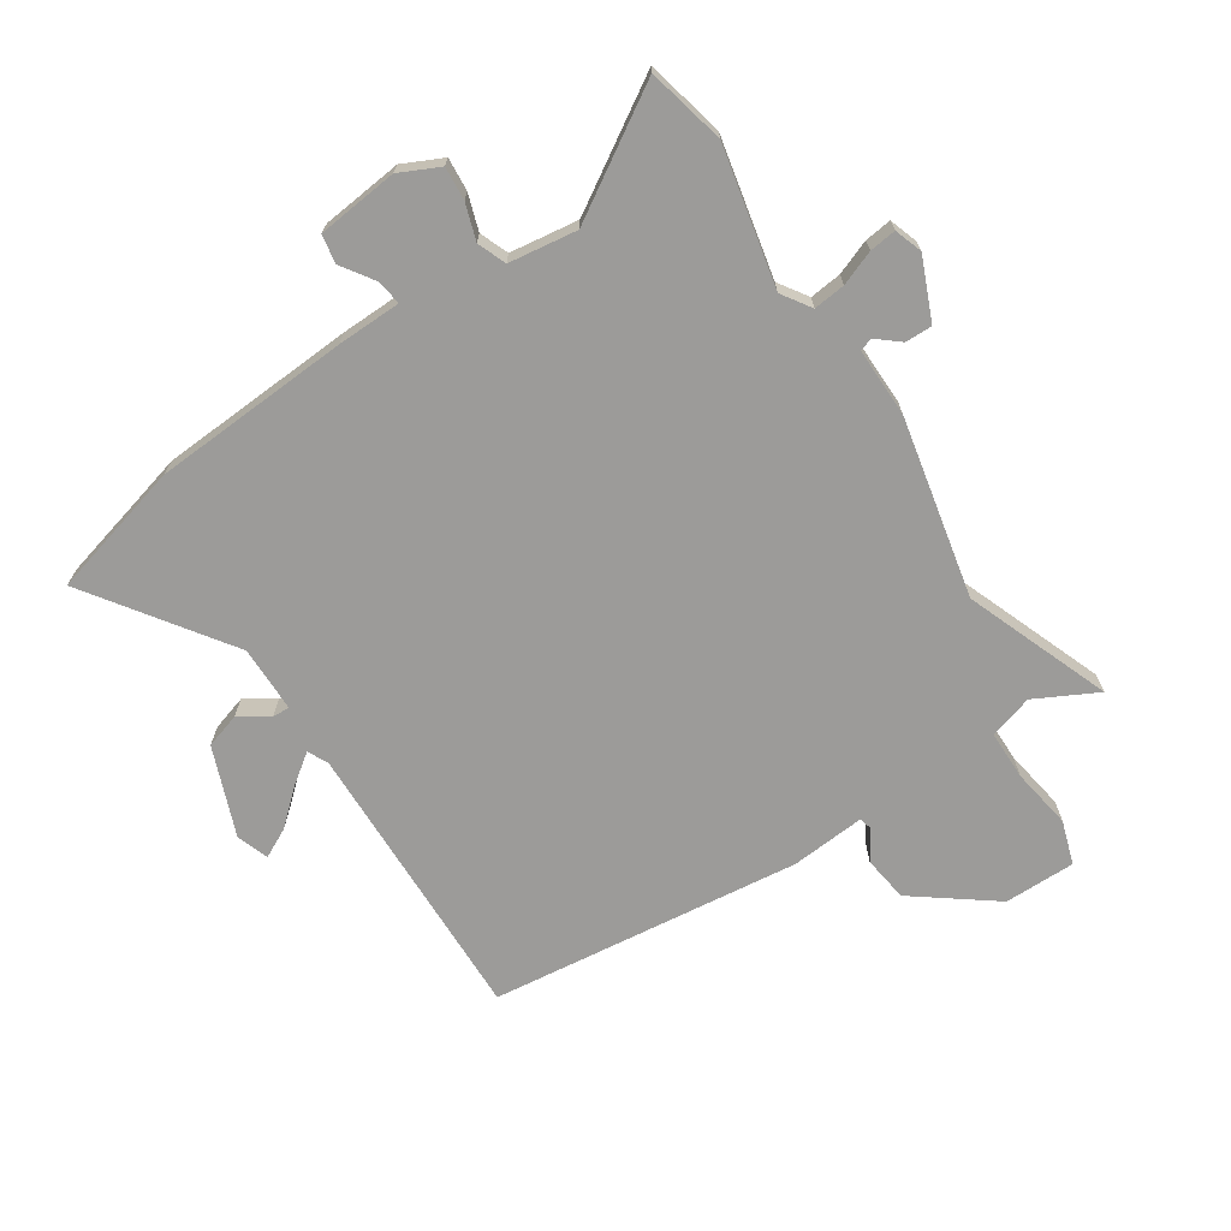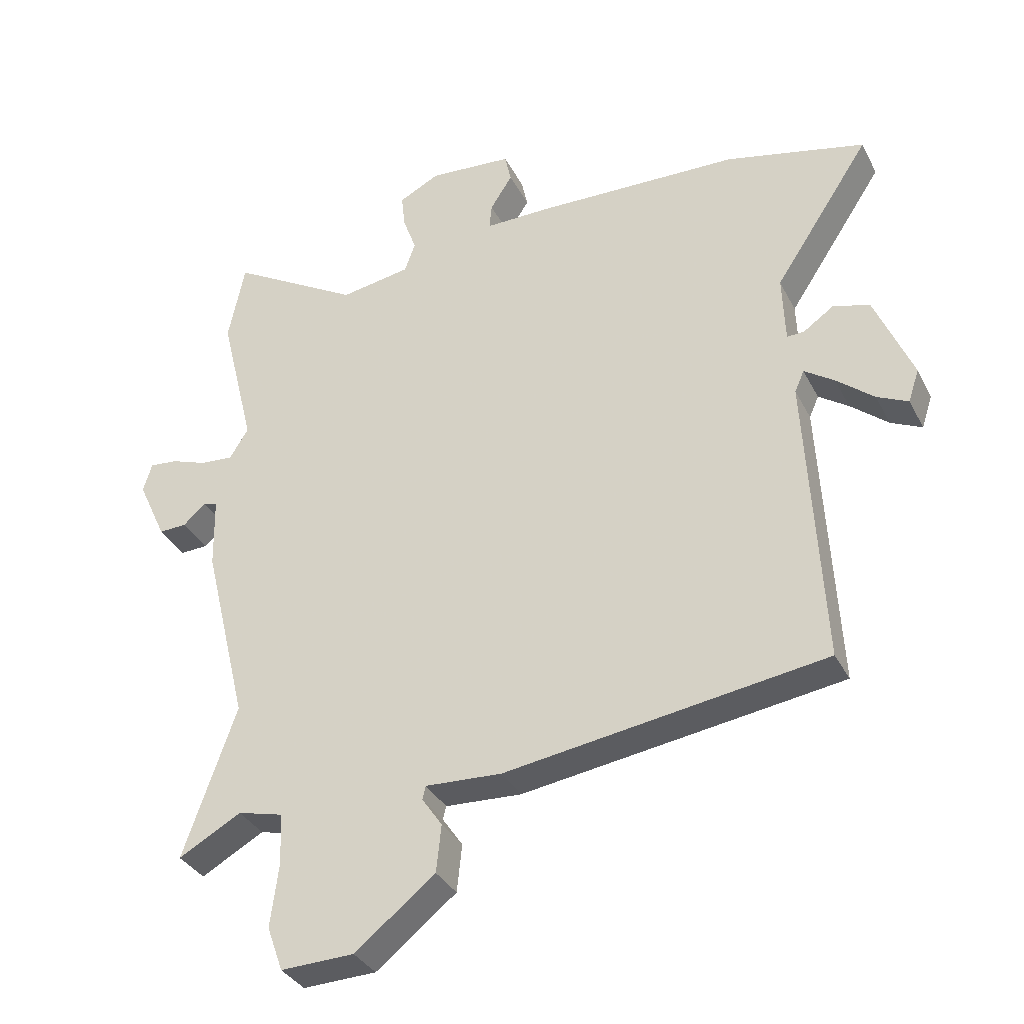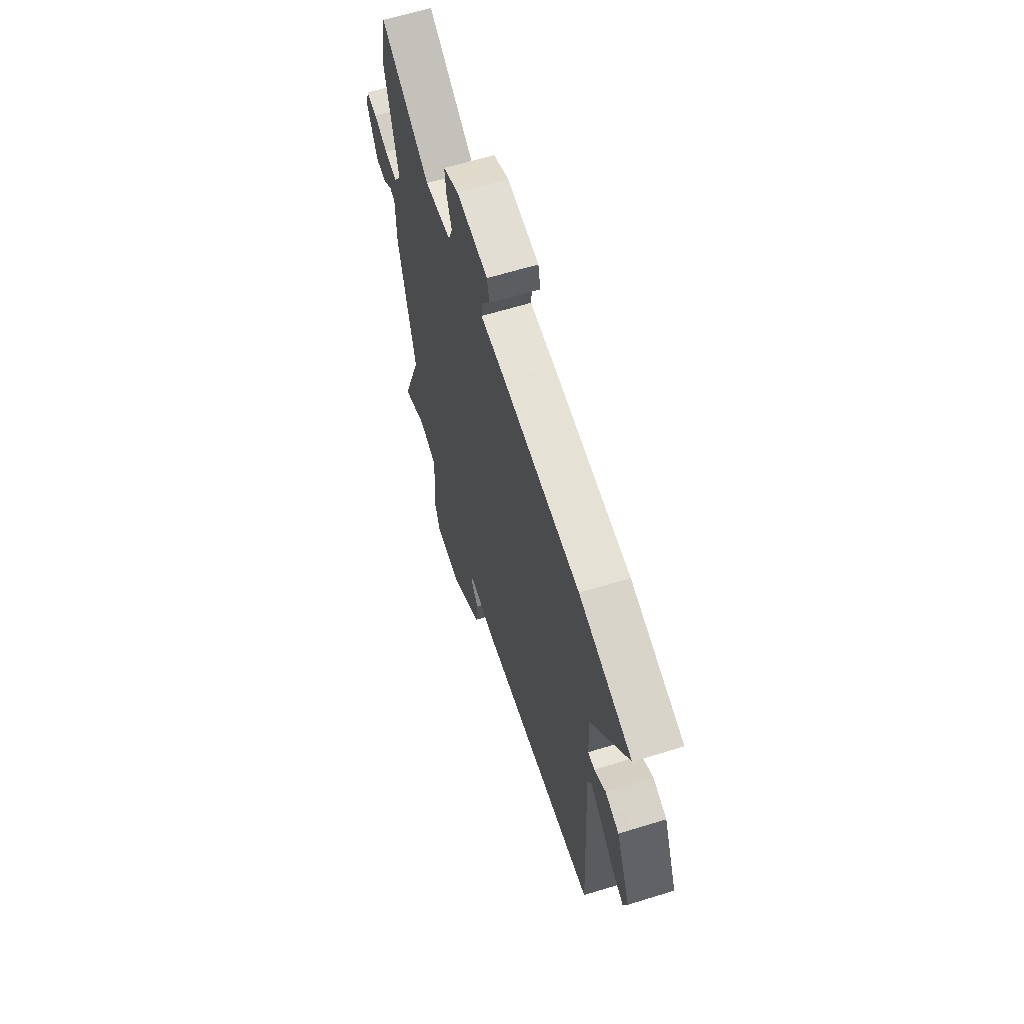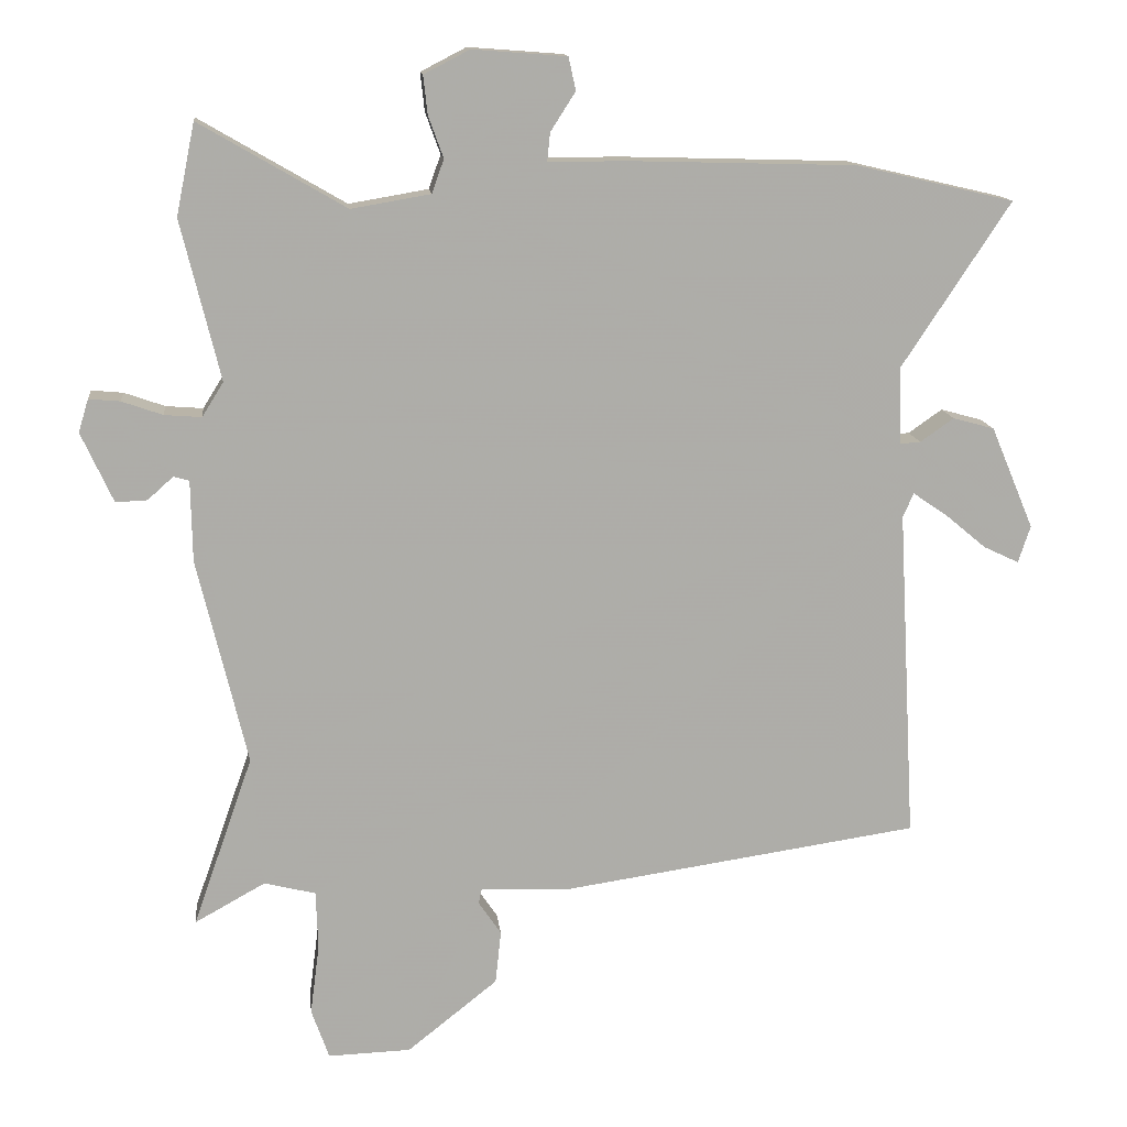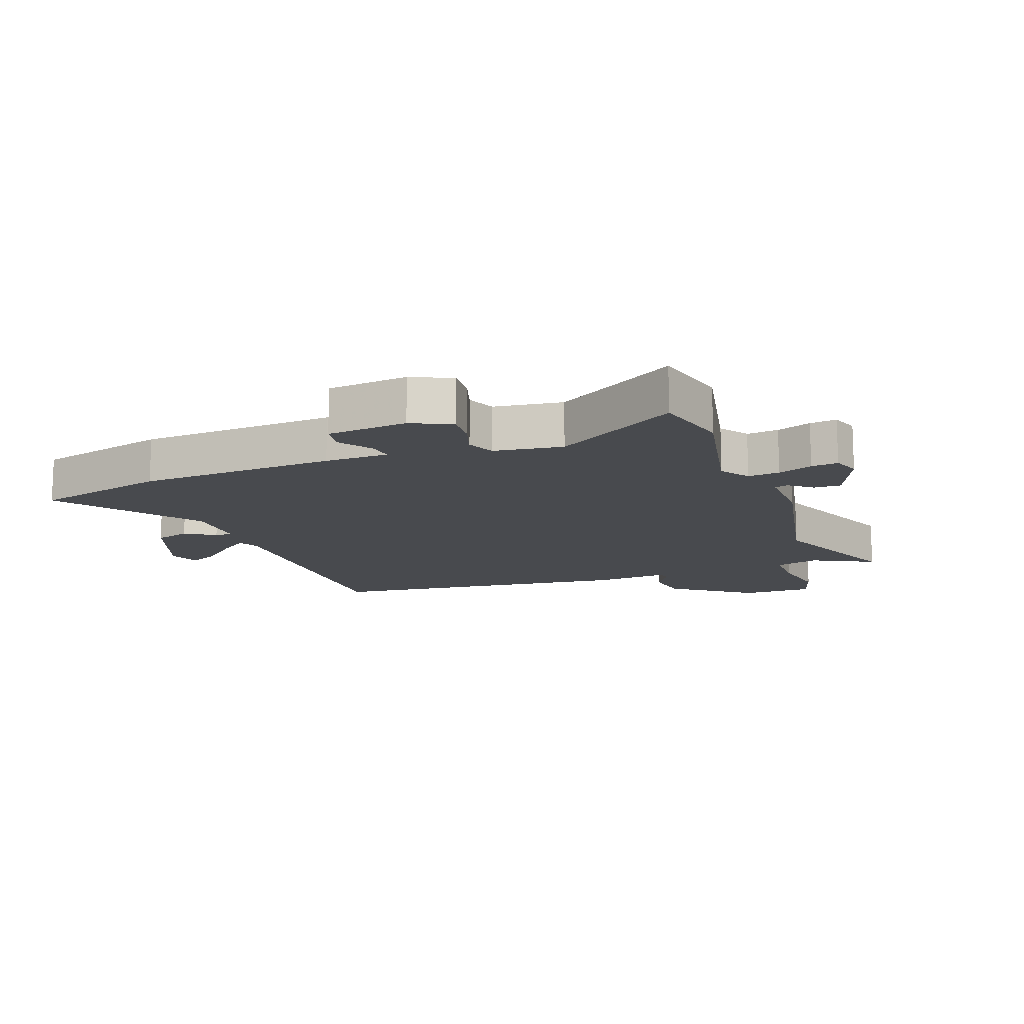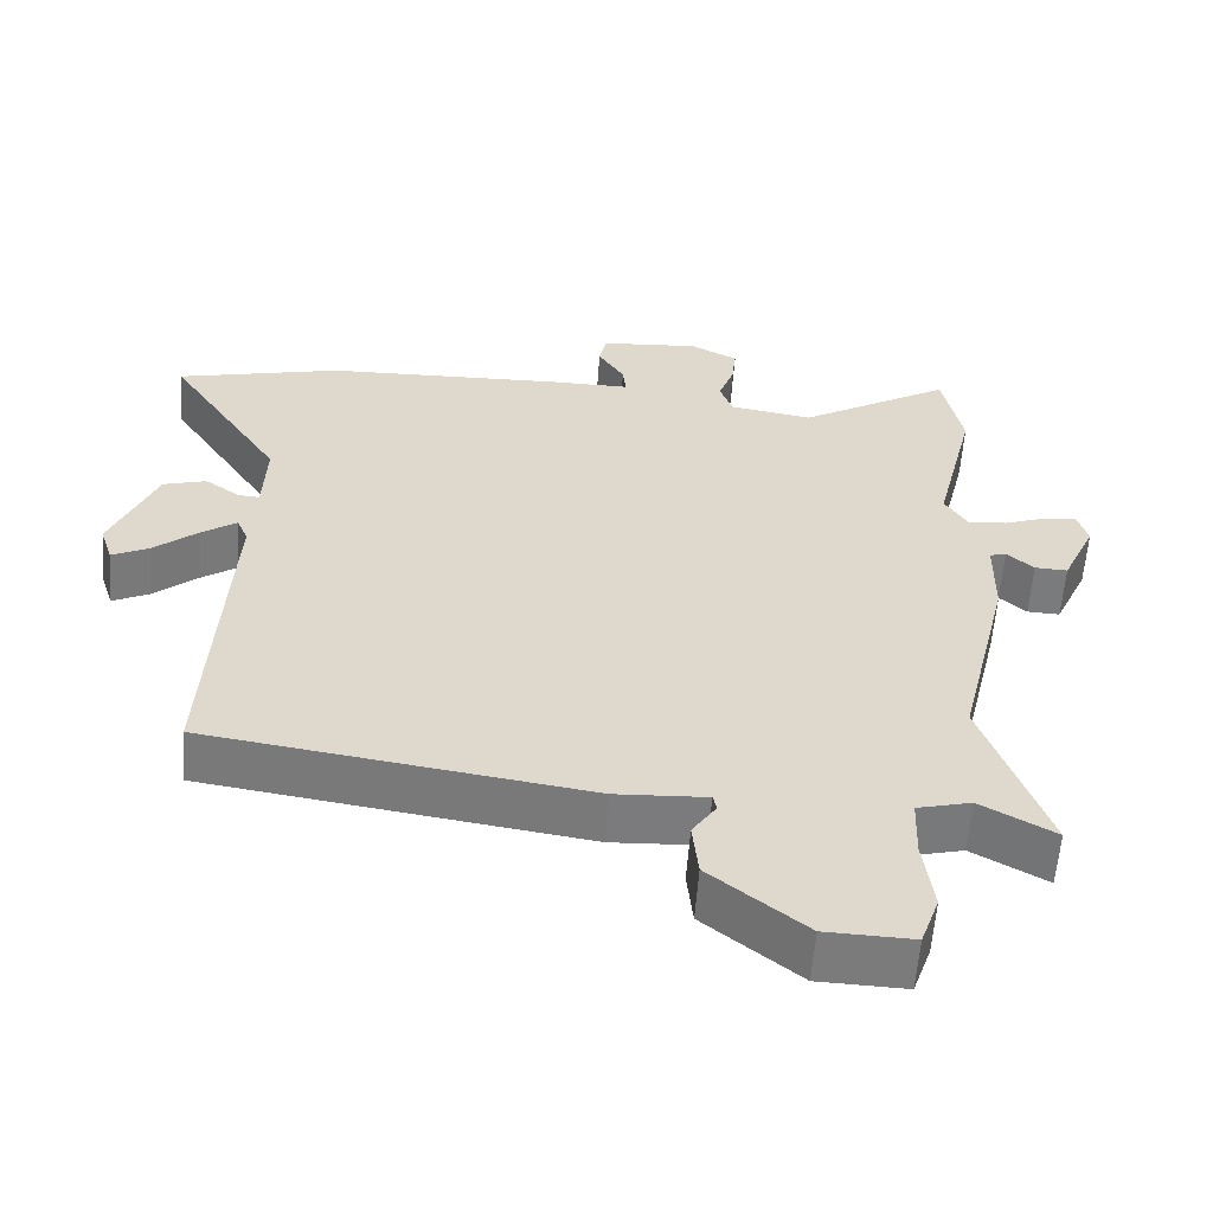
<metadata>
{"format":"obj","ext":"obj","renderer":"f3d","projection":"perspective","resolution":1024,"background":"white","views":[{"elev":-69.8,"azim":35.0,"up":"+Y"},{"elev":-34.2,"azim":-156.0,"up":"+Z"},{"elev":63.6,"azim":-107.3,"up":"+Z"},{"elev":13.4,"azim":173.8,"up":"+Z"},{"elev":-13.2,"azim":22.3,"up":"+Y"},{"elev":-58.5,"azim":-4.2,"up":"+Z"}]}
</metadata>
<code>
v -0.521 0.07 -0.442
v -0.496 0.07 0.023
v -0.511 0.07 0.057
v -0.558 0.07 0.025
v -0.617 0.07 -0.024
v -0.666 0.07 -0.047
v -0.683 0.07 0.005
v -0.623 0.07 0.148
v -0.565 0.07 0.164
v -0.518 0.07 0.131
v -0.49 0.07 0.129
v -0.486 0.07 0.237
v -0.638 0.07 0.468
v -0.417 0.07 0.519
v -0.094 0.07 0.528
v 0.01 0.07 0.527
v 0.006 0.07 0.567
v -0.029 0.07 0.622
v -0.019 0.07 0.668
v 0.113 0.07 0.678
v 0.177 0.07 0.645
v 0.171 0.07 0.591
v 0.15 0.07 0.533
v 0.167 0.07 0.486
v 0.278 0.07 0.467
v 0.483 0.07 0.586
v 0.509 0.07 0.458
v 0.454 0.07 0.234
v 0.484 0.07 0.186
v 0.536 0.07 0.19
v 0.593 0.07 0.21
v 0.637 0.07 0.214
v 0.651 0.07 0.168
v 0.606 0.07 0.07
v 0.562 0.07 0.072
v 0.526 0.07 0.104
v 0.504 0.07 0.098
v 0.502 0.07 -0.016
v 0.432 0.07 -0.306
v 0.516 0.07 -0.545
v 0.417 0.07 -0.49
v 0.345 0.07 -0.508
v 0.342 0.07 -0.589
v 0.355 0.07 -0.689
v 0.33 0.07 -0.759
v 0.214 0.07 -0.755
v 0.087 0.07 -0.654
v 0.079 0.07 -0.579
v 0.111 0.07 -0.532
v 0.106 0.07 -0.511
v -0.015 0.07 -0.517
v -0.521 0 -0.442
v -0.496 0 0.023
v -0.511 0 0.057
v -0.558 0 0.025
v -0.617 0 -0.024
v -0.666 0 -0.047
v -0.683 0 0.005
v -0.623 0 0.148
v -0.565 0 0.164
v -0.518 0 0.131
v -0.49 0 0.129
v -0.486 0 0.237
v -0.638 0 0.468
v -0.417 0 0.519
v -0.094 0 0.528
v 0.01 0 0.527
v 0.006 0 0.567
v -0.029 0 0.622
v -0.019 0 0.668
v 0.113 0 0.678
v 0.177 0 0.645
v 0.171 0 0.591
v 0.15 0 0.533
v 0.167 0 0.486
v 0.278 0 0.467
v 0.483 0 0.586
v 0.509 0 0.458
v 0.454 0 0.234
v 0.484 0 0.186
v 0.536 0 0.19
v 0.593 0 0.21
v 0.637 0 0.214
v 0.651 0 0.168
v 0.606 0 0.07
v 0.562 0 0.072
v 0.526 0 0.104
v 0.504 0 0.098
v 0.502 0 -0.016
v 0.432 0 -0.306
v 0.516 0 -0.545
v 0.417 0 -0.49
v 0.345 0 -0.508
v 0.342 0 -0.589
v 0.355 0 -0.689
v 0.33 0 -0.759
v 0.214 0 -0.755
v 0.087 0 -0.654
v 0.079 0 -0.579
v 0.111 0 -0.532
v 0.106 0 -0.511
v -0.015 0 -0.517
f 50 51 1 2
f 47 48 49
f 46 47 49
f 45 46 49
f 44 45 49
f 43 44 49
f 42 43 49 50
f 50 2 3
f 42 50 3
f 41 42 3
f 39 40 41 3
f 37 38 39 3
f 34 35 36
f 33 34 36
f 32 33 36
f 31 32 36
f 30 31 36
f 36 37 3
f 30 36 3
f 29 30 3
f 25 26 27 28
f 28 29 3
f 25 28 3
f 24 25 3
f 21 22 23
f 20 21 23
f 19 20 23
f 18 19 23
f 17 18 23
f 16 17 23 24
f 15 16 24
f 14 15 24
f 13 14 24
f 12 13 24
f 11 12 24
f 8 9 10
f 7 8 10
f 6 7 10
f 5 6 10
f 4 5 10
f 3 4 10 11
f 3 11 24
f 53 52 102 101
f 100 99 98
f 100 98 97
f 100 97 96
f 100 96 95
f 100 95 94
f 101 100 94 93
f 54 53 101
f 54 101 93
f 54 93 92
f 54 92 91 90
f 54 90 89 88
f 87 86 85
f 87 85 84
f 87 84 83
f 87 83 82
f 87 82 81
f 54 88 87
f 54 87 81
f 54 81 80
f 79 78 77 76
f 54 80 79
f 54 79 76
f 54 76 75
f 74 73 72
f 74 72 71
f 74 71 70
f 74 70 69
f 74 69 68
f 75 74 68 67
f 75 67 66
f 75 66 65
f 75 65 64
f 75 64 63
f 75 63 62
f 61 60 59
f 61 59 58
f 61 58 57
f 61 57 56
f 61 56 55
f 62 61 55 54
f 75 62 54
f 1 52 53 2
f 2 53 54 3
f 3 54 55 4
f 4 55 56 5
f 5 56 57 6
f 6 57 58 7
f 7 58 59 8
f 8 59 60 9
f 9 60 61 10
f 10 61 62 11
f 11 62 63 12
f 12 63 64 13
f 13 64 65 14
f 14 65 66 15
f 15 66 67 16
f 16 67 68 17
f 17 68 69 18
f 18 69 70 19
f 19 70 71 20
f 20 71 72 21
f 21 72 73 22
f 22 73 74 23
f 23 74 75 24
f 24 75 76 25
f 25 76 77 26
f 26 77 78 27
f 27 78 79 28
f 28 79 80 29
f 29 80 81 30
f 30 81 82 31
f 31 82 83 32
f 32 83 84 33
f 33 84 85 34
f 34 85 86 35
f 35 86 87 36
f 36 87 88 37
f 37 88 89 38
f 38 89 90 39
f 39 90 91 40
f 40 91 92 41
f 41 92 93 42
f 42 93 94 43
f 43 94 95 44
f 44 95 96 45
f 45 96 97 46
f 46 97 98 47
f 47 98 99 48
f 48 99 100 49
f 49 100 101 50
f 50 101 102 51
f 51 102 52 1

</code>
